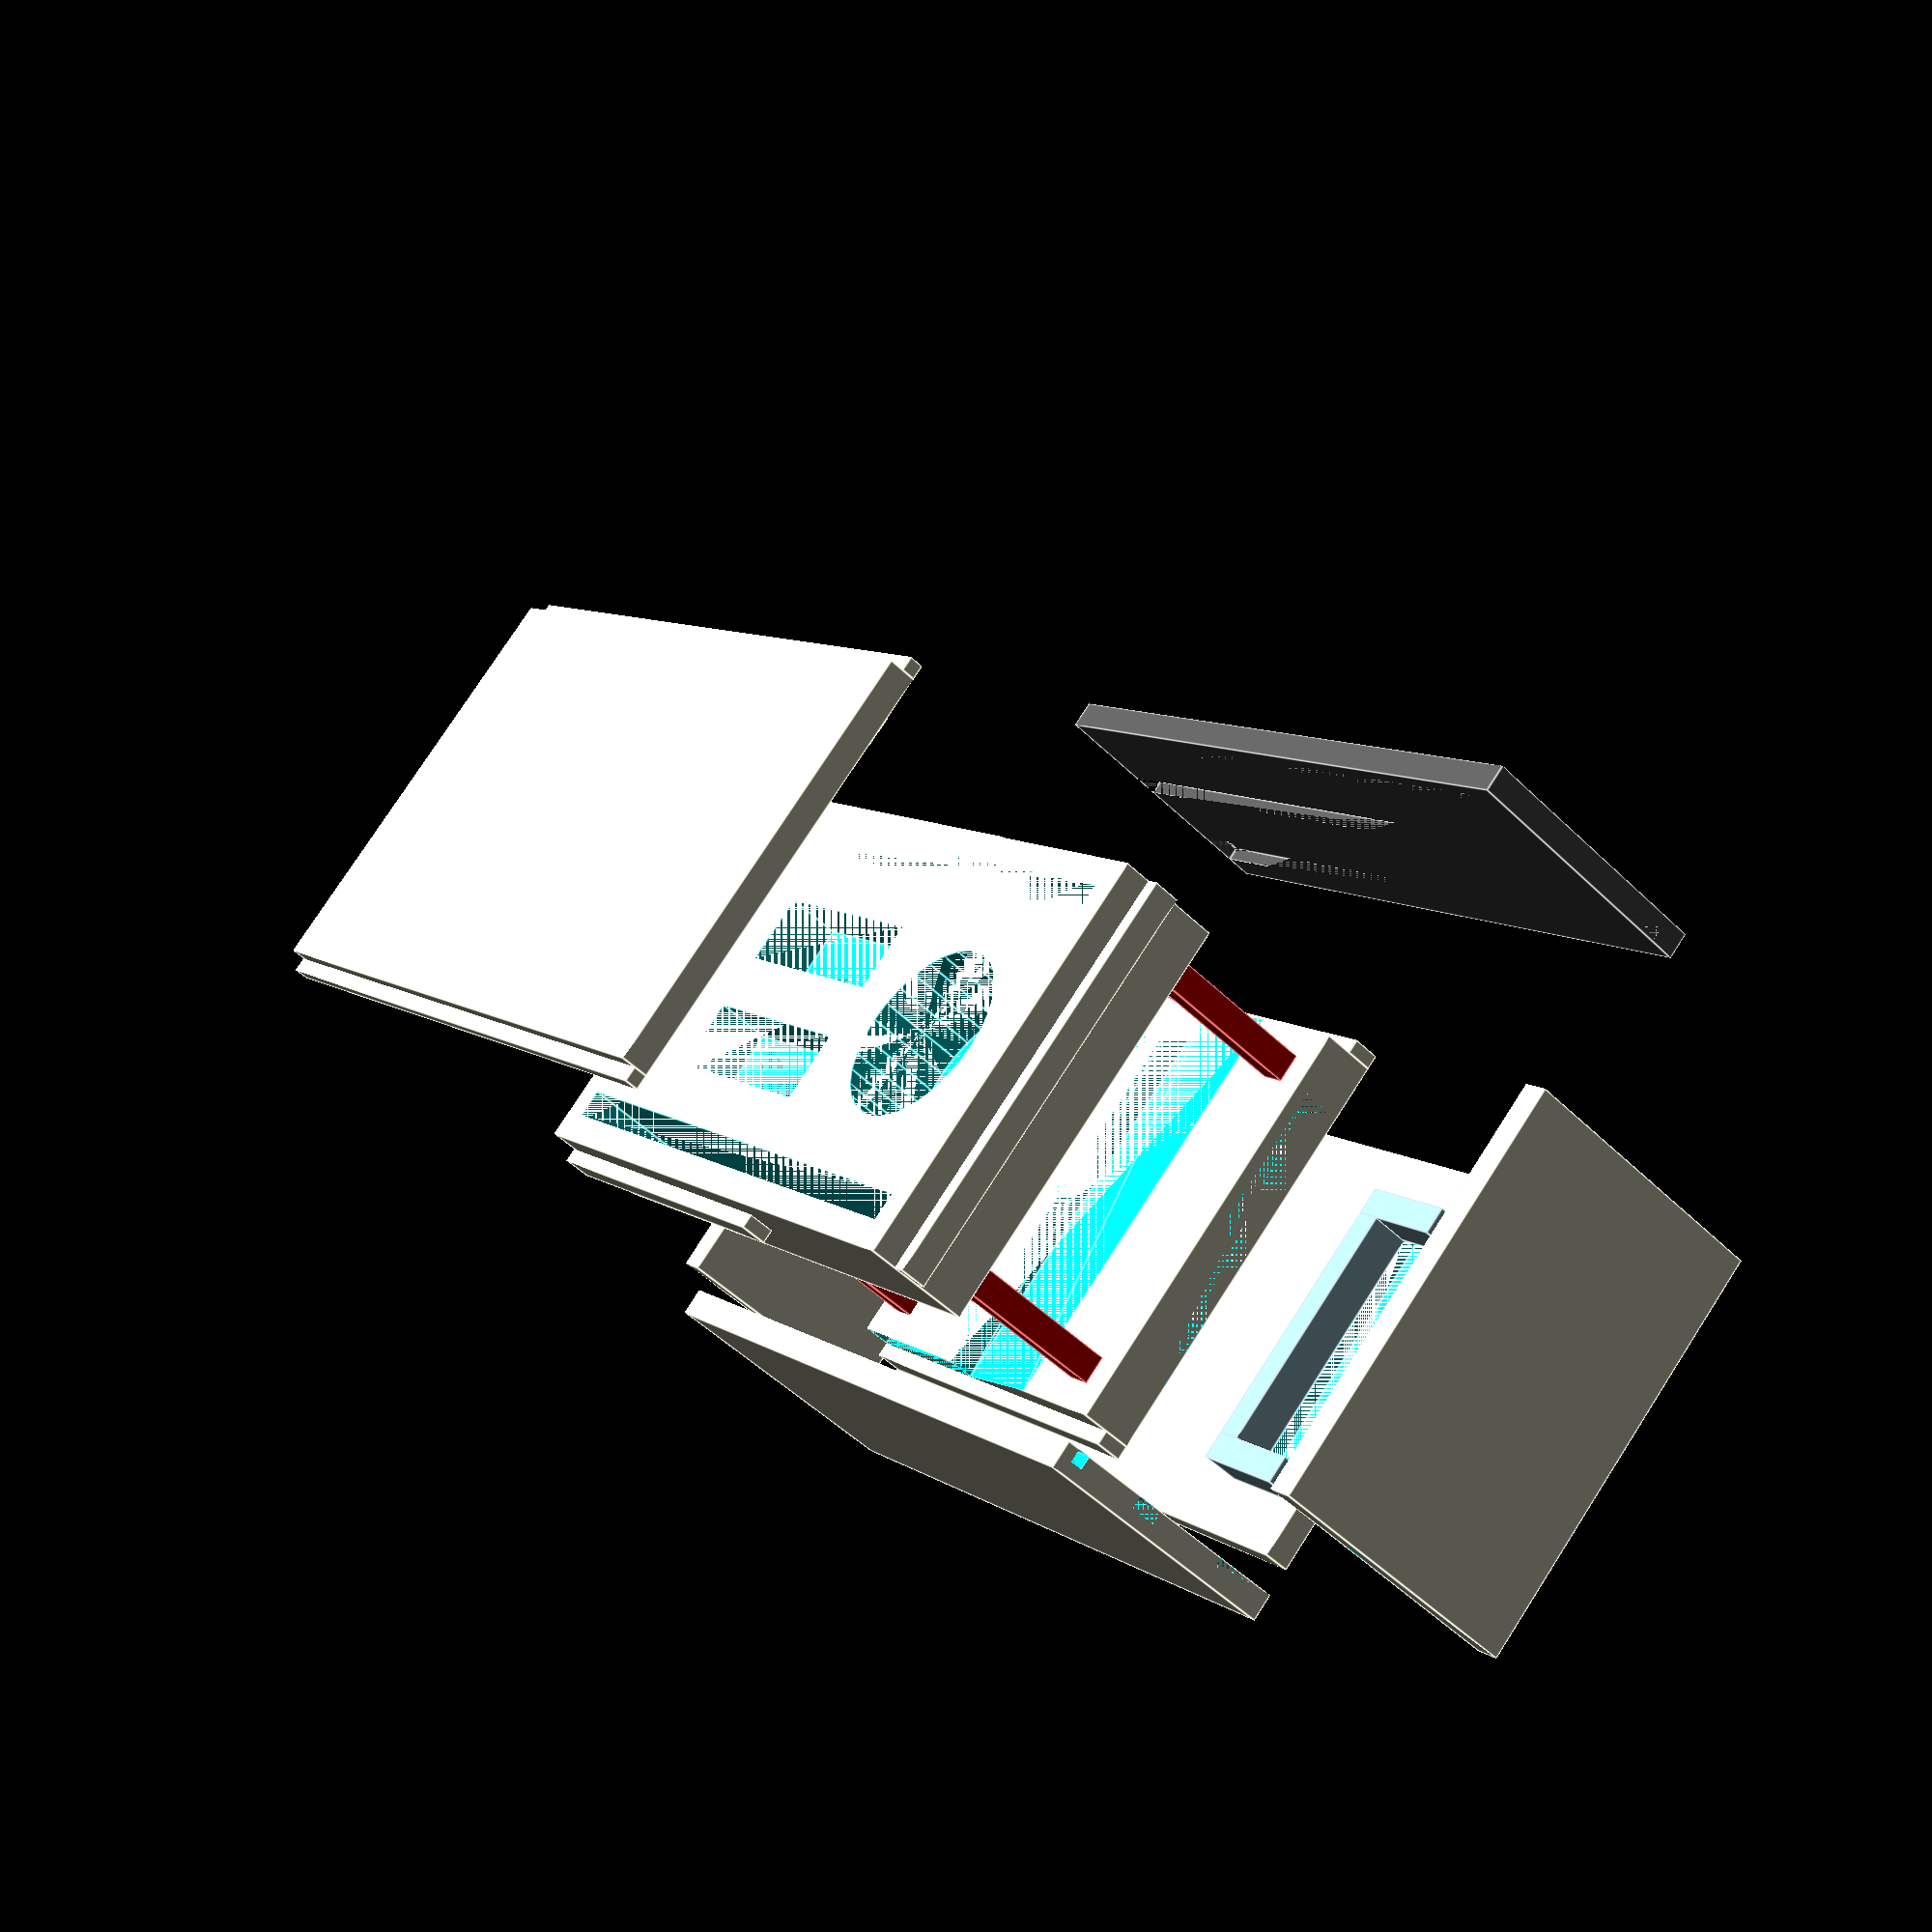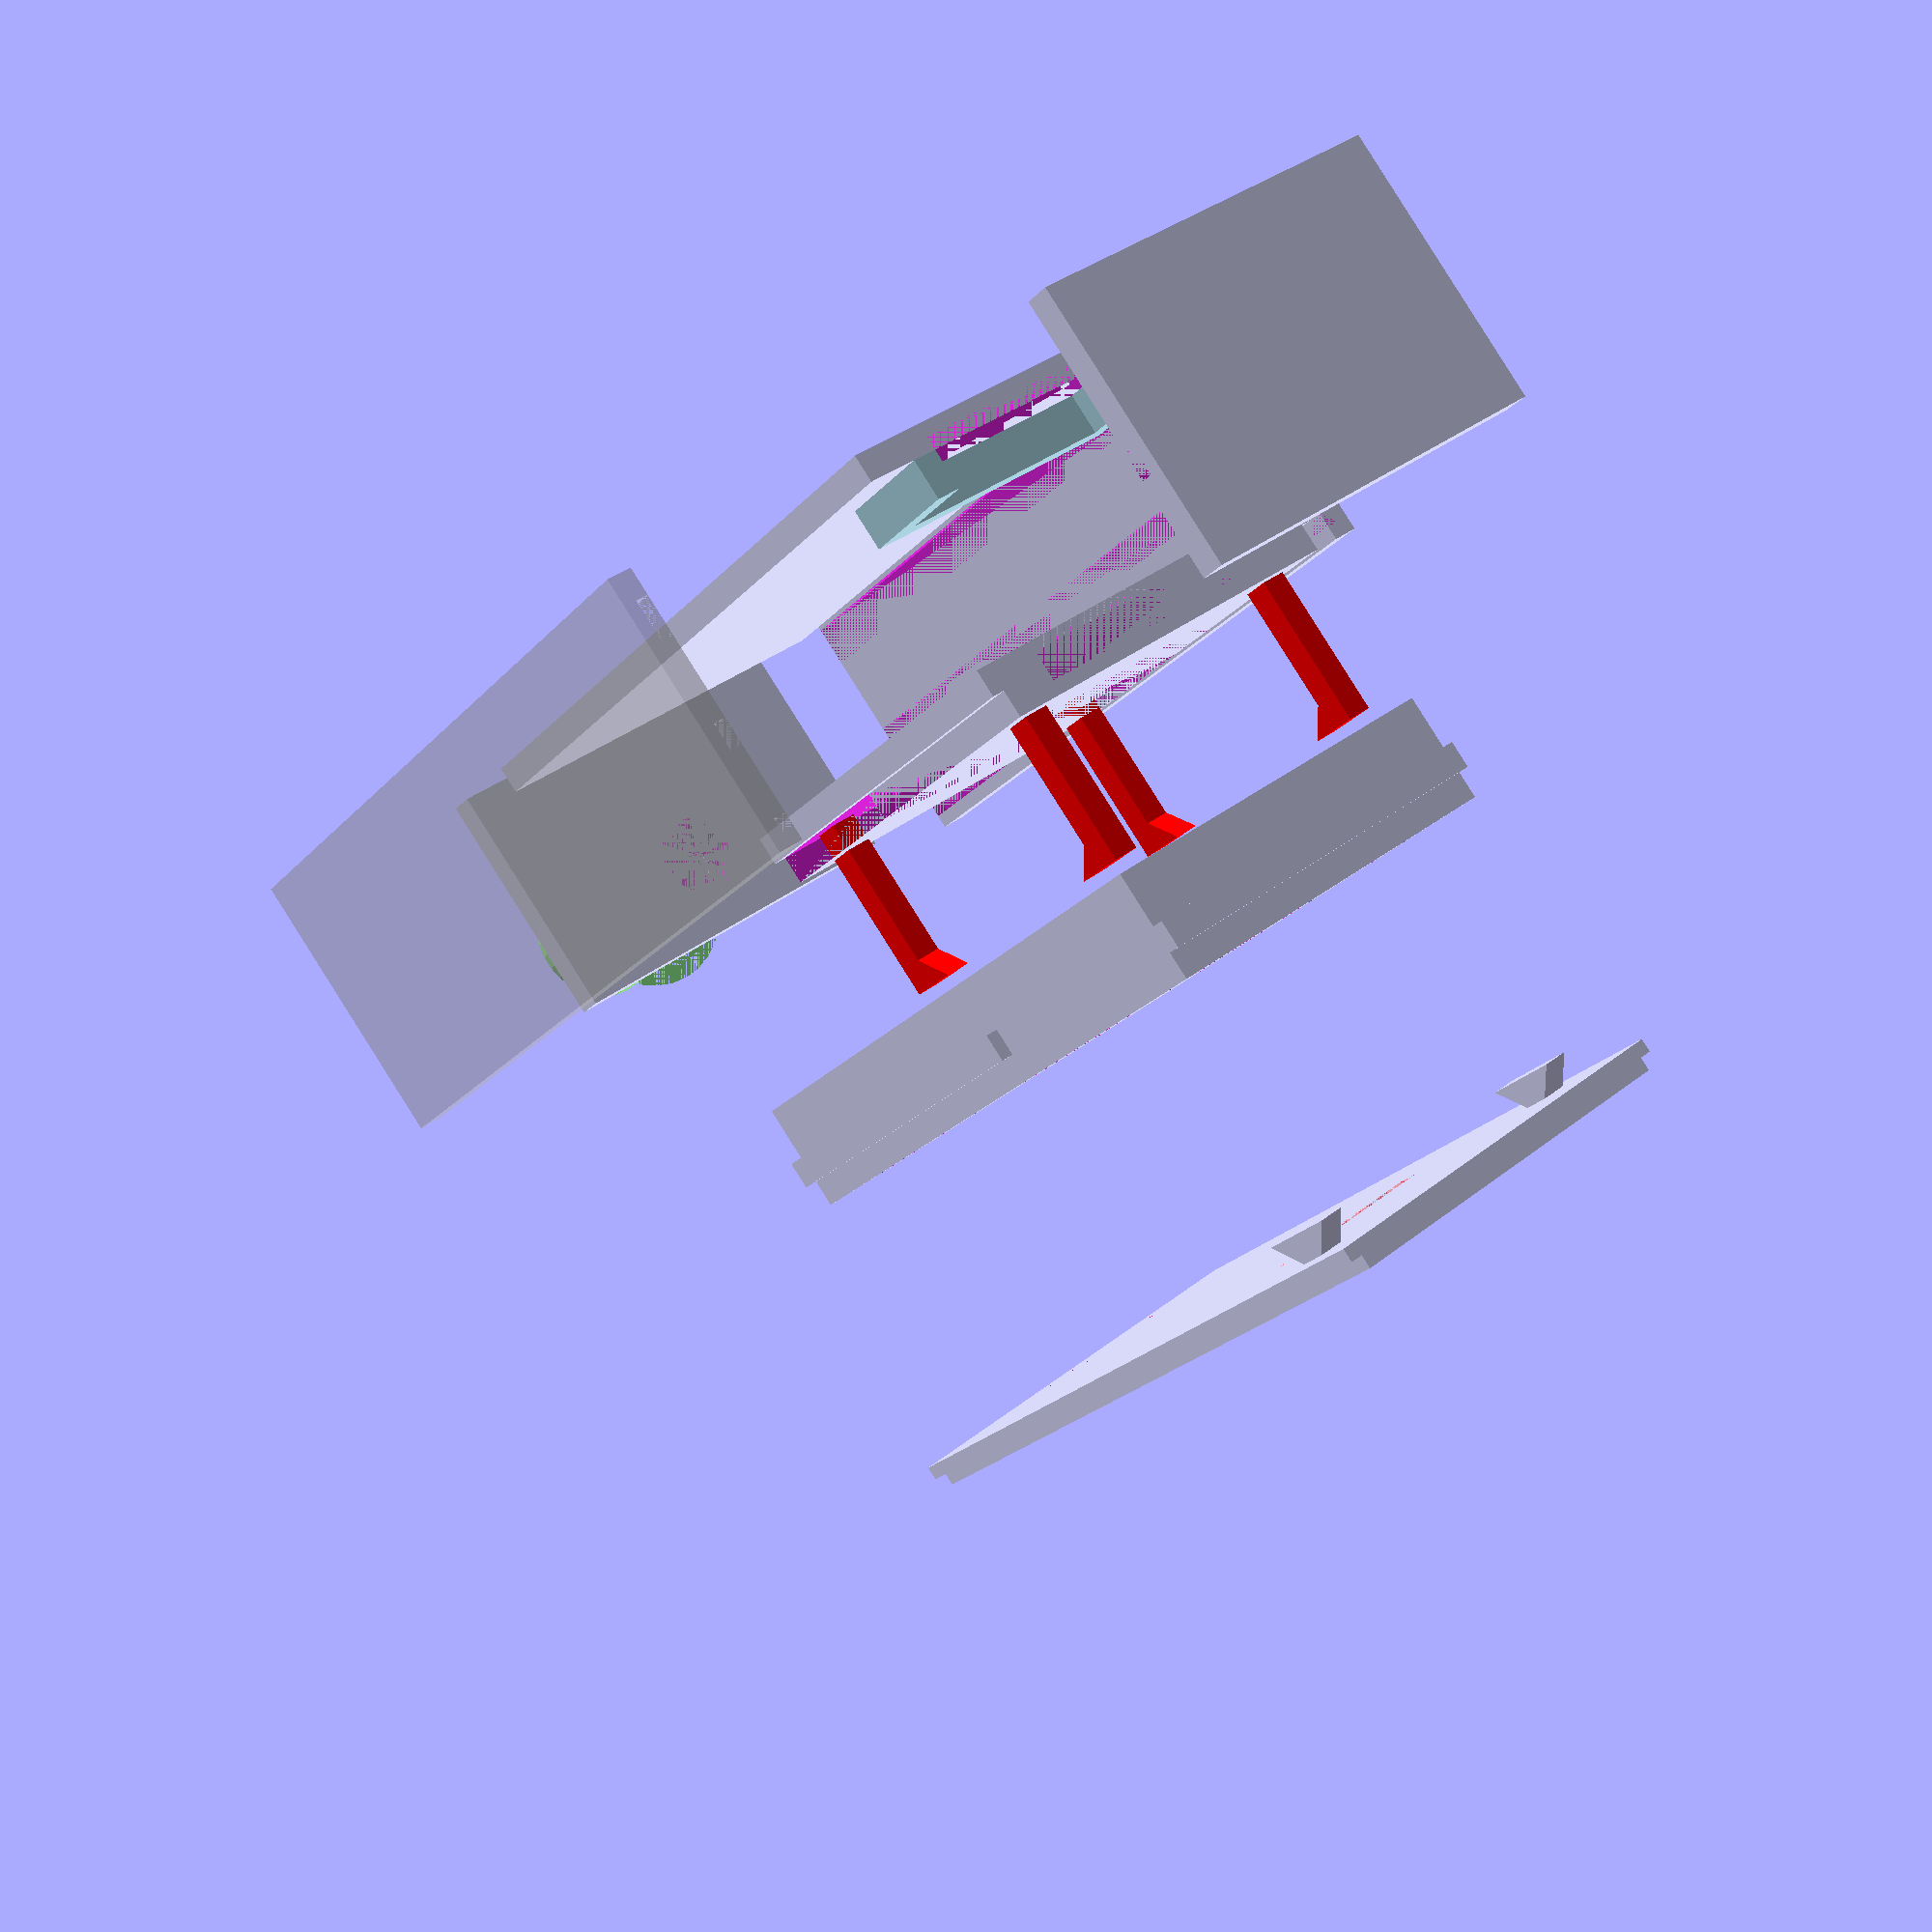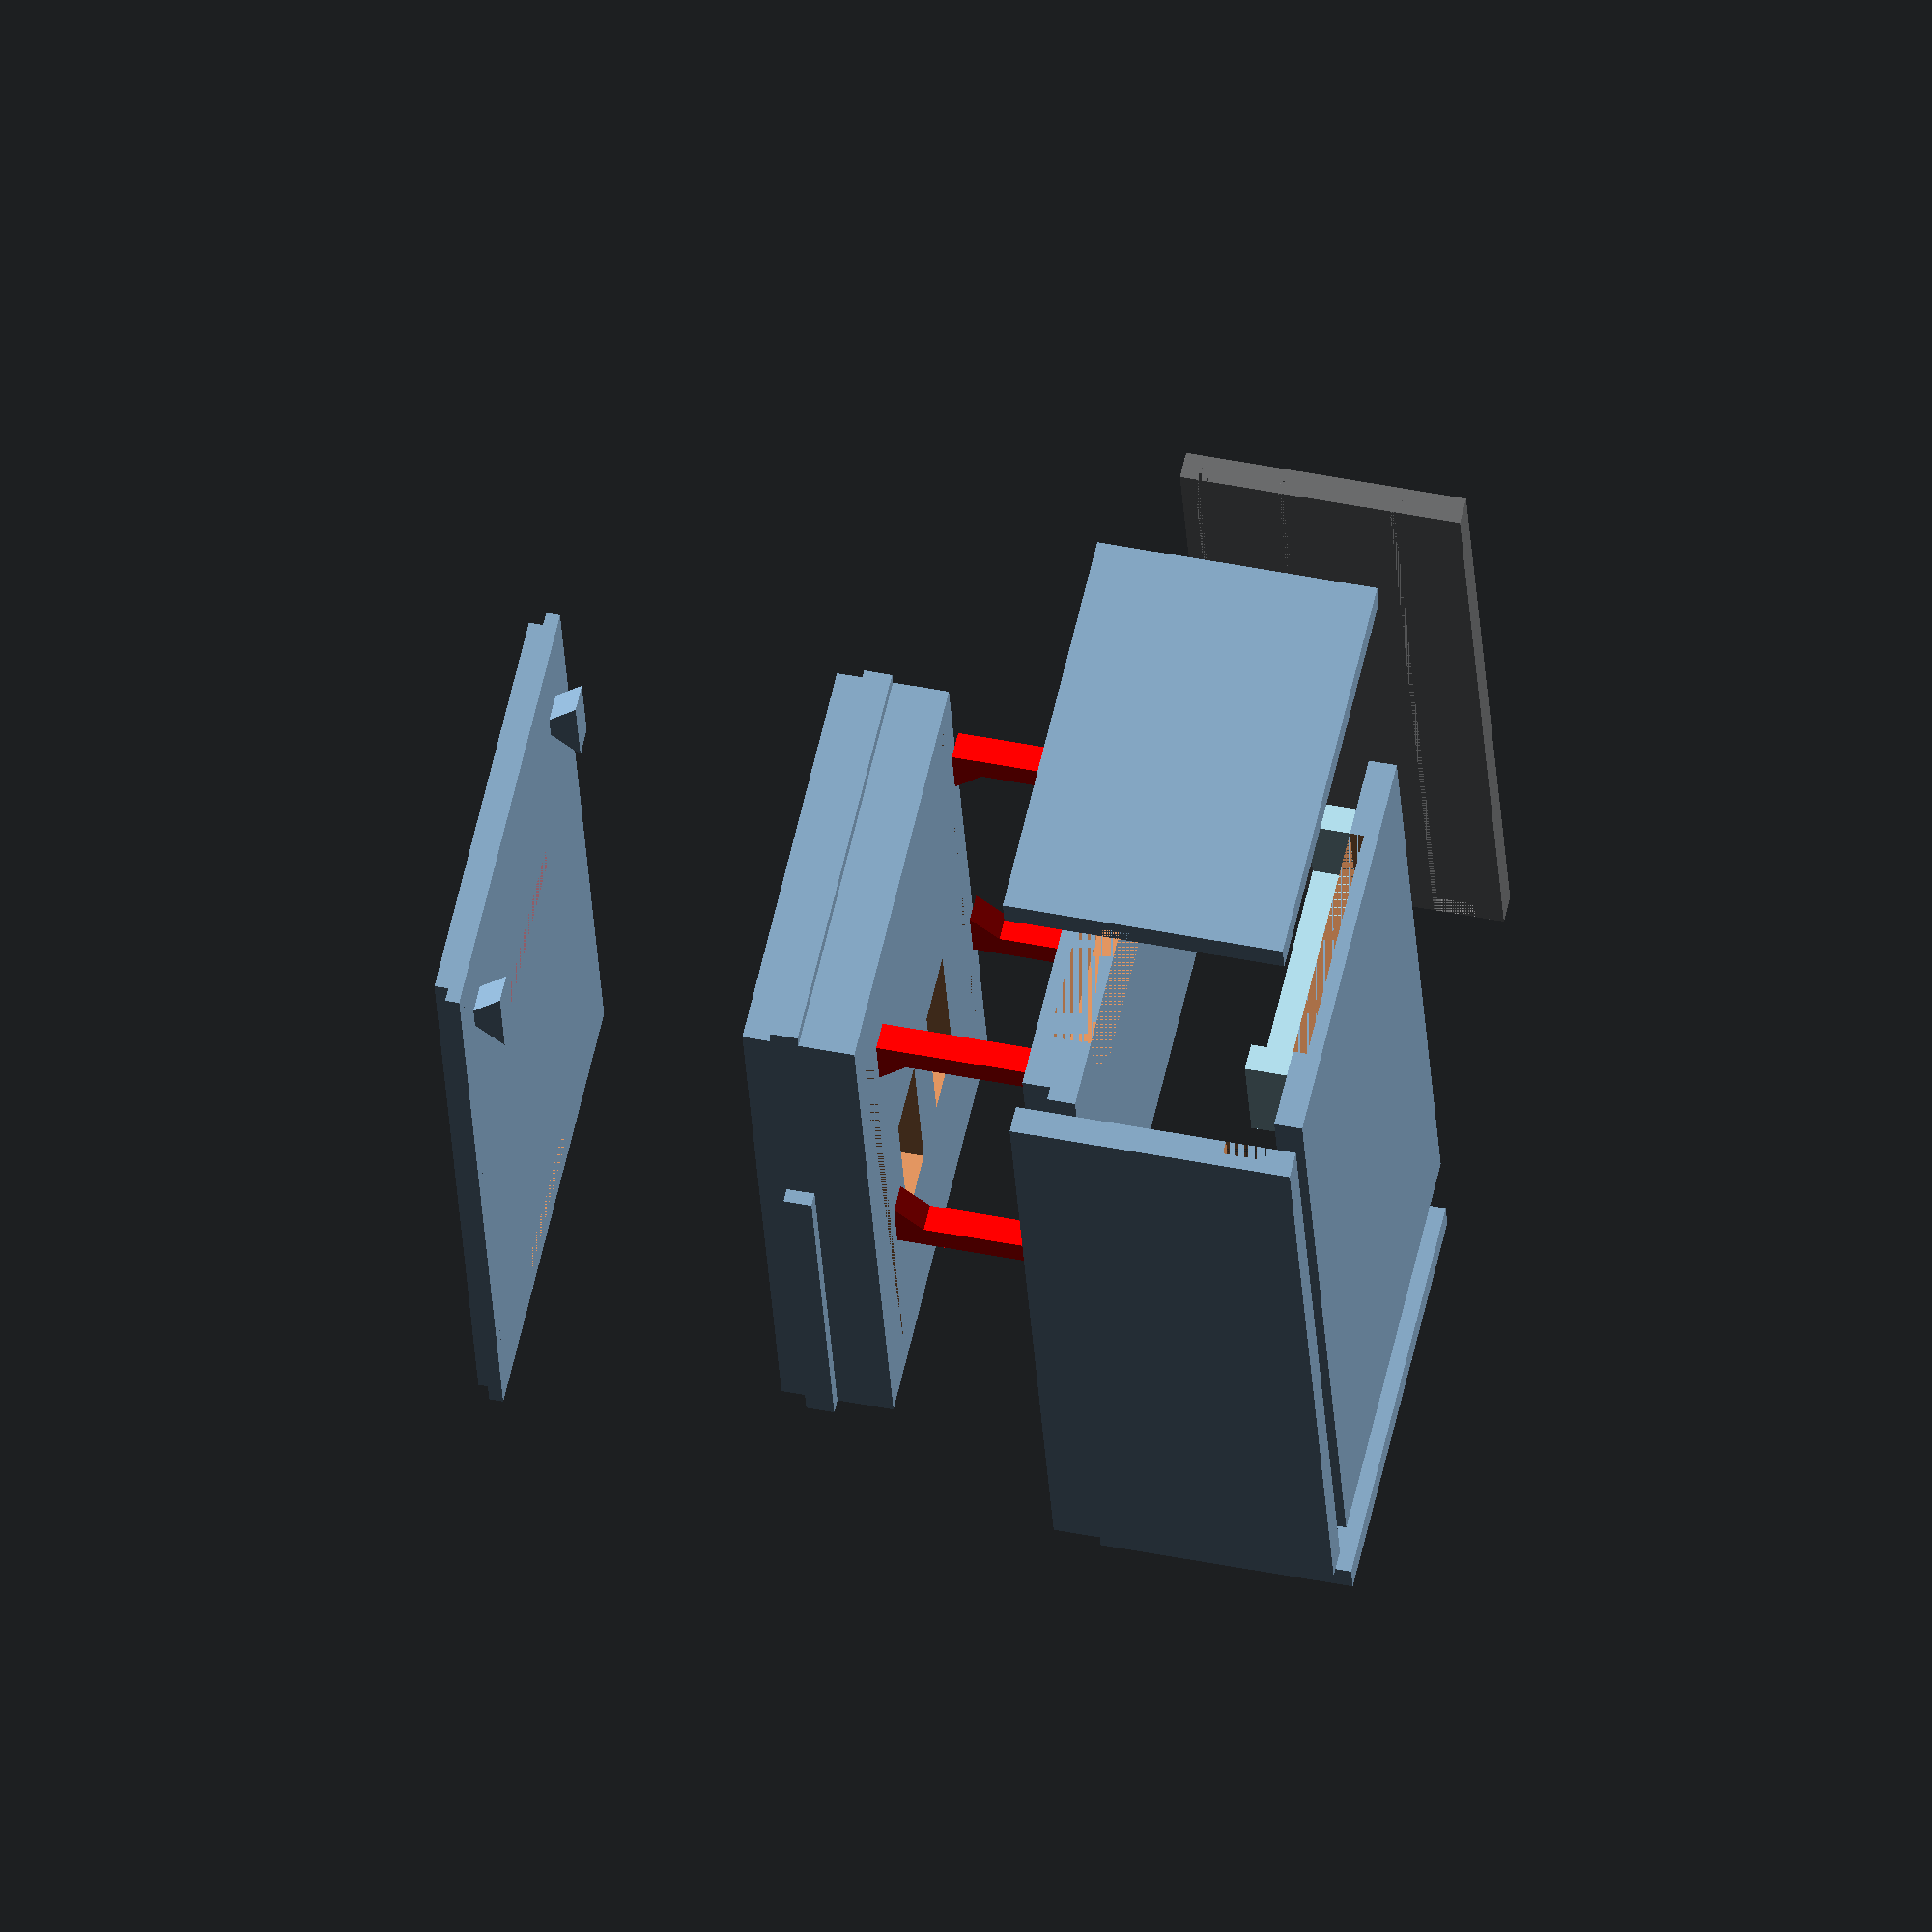
<openscad>
biL = 270;      // box inner length
biW = 150;      // box inner width
biH = 100;      // box inner height
stampL = 80;    // stamp length
stampW = 25;    // stamp width & height
ipD = 65;       // inkpad diameter
ipH = 38;       // inkpad height
objB = 5;       // object bare height
bt = 10;        // bt thickness
trW=5;          // track with
drH=15;         // dark room height
drW=40;         // dark room width
drOY=20;        // dark room offset
drcL=100;       // dark room cap length
ubOX=10;        // union bar offset x
ubOY=10;        // union bar offset y
ubW=10;         // union bar width
ubH=55;         // union bar height
lkD=70;         // locker diameter(large side)
lkaD=30;        // locker axis diameter
lksD=50;        // locker strip diameter
l1H=bt;         // layer 1 height
l2H=40;         // layer 2 height
l3H=20;         // layer 3 height
l4H=bt;         // layer 4 height
l1tH=l1H-trW;   // layer 1 tenon height
l2tH=bt;        // layer 2 tenon height
l3tH=10;        // layer 3 tenon height
l1tOZ=trW;      // layer 1 tenon offset z
l2tOZ=20;       // layer 2 tenon offset z
l2L=biL-bt*3;   // layer 2 main length
l3L=150;        // layer 3 length

module stampHole(){
    cube([stampL,stampW,stampW-objB]);
    translate([10,0,stampW-objB]) cube([stampL-20,stampW,30]);
}

module unionbar(h=ubH,toleft=false){
    if (!toleft){
        color("red"){
            cube([ubW,ubW,h]);
            translate([ubW+ubW,ubW,h]) rotate([-90,0,180]) linear_extrude(ubW) polygon([[0,0],[ubW,ubW],[ubW,0]]);
        }
    }
    else
    {
        translate([ubW,ubW,0]) rotate([0,0,180]) unionbar(h,false);
    }
}

// union bar locker
module ublocker(toleft=false){
    translate([0,ubW,0]) rotate([-90,180,180]) linear_extrude(ubW) polygon([[0,0],[ubW,ubW],[ubW*2,ubW],[ubW*3,0]]);
}

module lock2slot(h=bt){
    rotate([0,0,20]) translate([-5,-35,0]) cube([bt,20,h]);
    rotate([0,0,-20]) translate([-5,15,0]) cube([bt,20,h]);
}

module locker(){
    color("lightgreen") rotate([0,90,0]){
        difference(){
            cylinder(d=lkD,h=bt);
            // lock1
            translate([-lkD/2,-lkD/2,0]) cube([bt,lkD,20]);
            // lock2
            rotate(180,0,0) lock2slot();
            // positioner
            lock2slot(2);
        }
        translate([0,0,bt]) cylinder(d=50,h=bt);
        translate([0,0,bt*2]) cylinder(d=lkaD,h=bt);
        translate([0,0,bt*3]) cylinder(d=50,h=bt);
    }
}

module layer1(){
    difference(){
        cube([biL,biW,l1H]);
        // lock slot
        translate([biL-bt*2,(biW-lkD)/2,0]) cube([bt,lkD,trW]);
        // lock slot 2
        #translate([l2L-ubOX*2-(l3L-ubOX*2)-5,(biW-lkD)/2,0]) cube([bt,lkD,trW]);
    }
    
    // union bar pusher
    ubpOX=20;
    translate([ubpOX,ubOY,-ubW])         ublocker();
    translate([ubpOX,biW-ubOY-ubW,-ubW]) ublocker();
    
    // tenon
    translate([0,-trW,0]) cube([biL,trW,l1tH]);
    translate([0,biW,0])  cube([biL,trW,l1tH]);
}

module layer2(){
    
    // layer plane, base below (xy)
    mirror([0,0,1]) union(){
        difference(){
            cube([l2L,biW,l2H]);
            // inkpad hole
            ipOX = ipD/2+20;
            ipOY = (biW - ipD) / 2;
            translate([ipOX,ipOY+ipD/2,0]) cylinder(d=ipD,h=ipH-objB);
            // stamp hole
            sOX = ipOX+ipD/2+20;  // 20 between inkpad and stamp
            sOY = (biW-stampW*2-20)/2; // 20 between two stamps
            translate([sOX,sOY,0]) stampHole();
            translate([sOX,biW-sOY-stampW,0]) stampHole();
            // union bar hole
            ubhW=l2L-ubOX*2;
            translate([ubOX,ubOY,0]) cube([ubhW,ubW,l2H]);
            translate([ubOX,biW-ubOY-ubW,0]) cube([ubhW,ubW,l2H]);
        }
    }
    // tenon
    tOZ=20;
    translate([-trW,0,-tOZ]) cube([trW,biW,l2tH]);
    translate([drcL,-trW,-tOZ]) cube([l2L-drcL,trW,l2tH]);
    translate([drcL,biW,-tOZ]) cube([l2L-drcL,trW,l2tH]);
    // lock tenon
    color("green") translate([l2L,75,-5]) rotate([0,90,0]) lock2slot();
}

module layer3(){
    sO=40;  // slope offset
    sH=10;  // slop height
    sW=50; // slop width
    
    // layer plane, base below (xy)
    mirror([0,0,1]) union(){
        difference(){
            cube([l3L,biW,l3H]);
            translate([sO,biW,0]) rotate([90,0,0]) linear_extrude(biW) polygon([[0,0],[sW,0],[sW,sH]]);
            translate([sO+sW,0,0]) cube([l3L-sW-sO,biW,sH]);
            
            // dark room
            translate([0,drOY,l3H-drH]) cube([drW,biW-drOY*2,drH]);
        }
    }
    // union bar, base on (xy)
    translate([ubOX,ubOY,0])                  unionbar(ubH,false);
    translate([ubOX,biW-ubOY-ubW,0])          unionbar(ubH,false);
    translate([l3L-ubOX-ubW,ubOY,-sH])        unionbar(ubH+l3H-sH,true);
    translate([l3L-ubOX-ubW,biW-ubOY-ubW,-sH])unionbar(ubH+l3H-sH,true);
    
    // tenon
    translate([0,-trW,-l3H]) cube([l3L,trW,l3tH]);
    translate([0,biW,-l3H])  cube([l3L,trW,l3tH]);
}

module layer4(){
    difference(){
        cube([biL,biW,l4H]);
        translate([0,drOY+bt,5]) cube([drW-bt,biW-drOY*2-bt*2,5]);
    }
    // dark room field
    color("lightblue"){
        translate([0,drOY,l4H]) cube([drW,bt,drH]);
        translate([0,biW-drOY-bt,l4H]) cube([drW,bt,drH]);
        translate([drW-bt,drOY+bt,l4H]) cube([bt,biW-drOY*2-bt*2,drH]);
    }
}

module layerF(){
    mirror([0,1,0]) layerB();
}

// layer back
module layerB(){
    difference(){
        cube([biL,bt,biH]);
        l3sH=5;    // layer 3 slot space height
        translate([0,0,bt])             cube([biL,trW,l3tH+l3sH]);
        translate([0,0,l4H+l3H+l3sH+l2H-l2tOZ])    cube([biL,trW,l2tH]);
        translate([0,0,biH-l1tOZ-l1tH]) cube([biL,trW,l1tH]);
    }
}

module layerL(){
    difference(){
        cube([bt,biW,biH]);
        l3sH=5;    // layer 3 slot space height
        translate([trW,0,l4H+l3H+l3sH+l2H-l2tOZ]) cube([trW,biW,l2tH]);
    }
}

module layerR(){
    difference(){
        cube([bt,biW,biH-bt]);
        translate([0,biW/2,biH-bt-l1tH-lksD/2]) rotate([0,90,0]) cylinder(d=lkaD,h=bt);
    }
}

// move to end position
//translate([190,0,310]) layer1();
//translate([110,0,255]) layer3();

// move to stamp position
//translate([105,0,310]) layer1();
//translate([25,0,255]) layer3();

// combination position
//translate([165,0,90]) layer1();
//translate([0,0,75]) layer2();
//translate([90,0,30]) layer3();

// split position
translate([0,0,300]) layer1();
translate([0,0,200]) layer2();
translate([0,0,100]) layer3();
layer4();
%translate([0,-100,0]) layerF();
translate([0,160,0]) layerB();
translate([-120,0,0]) layerL();
translate([300,0,0]) layerR();

translate([350,75,60]) locker();
</openscad>
<views>
elev=50.1 azim=227.8 roll=43.0 proj=p view=edges
elev=271.9 azim=126.2 roll=327.7 proj=p view=wireframe
elev=135.1 azim=284.5 roll=76.9 proj=o view=wireframe
</views>
